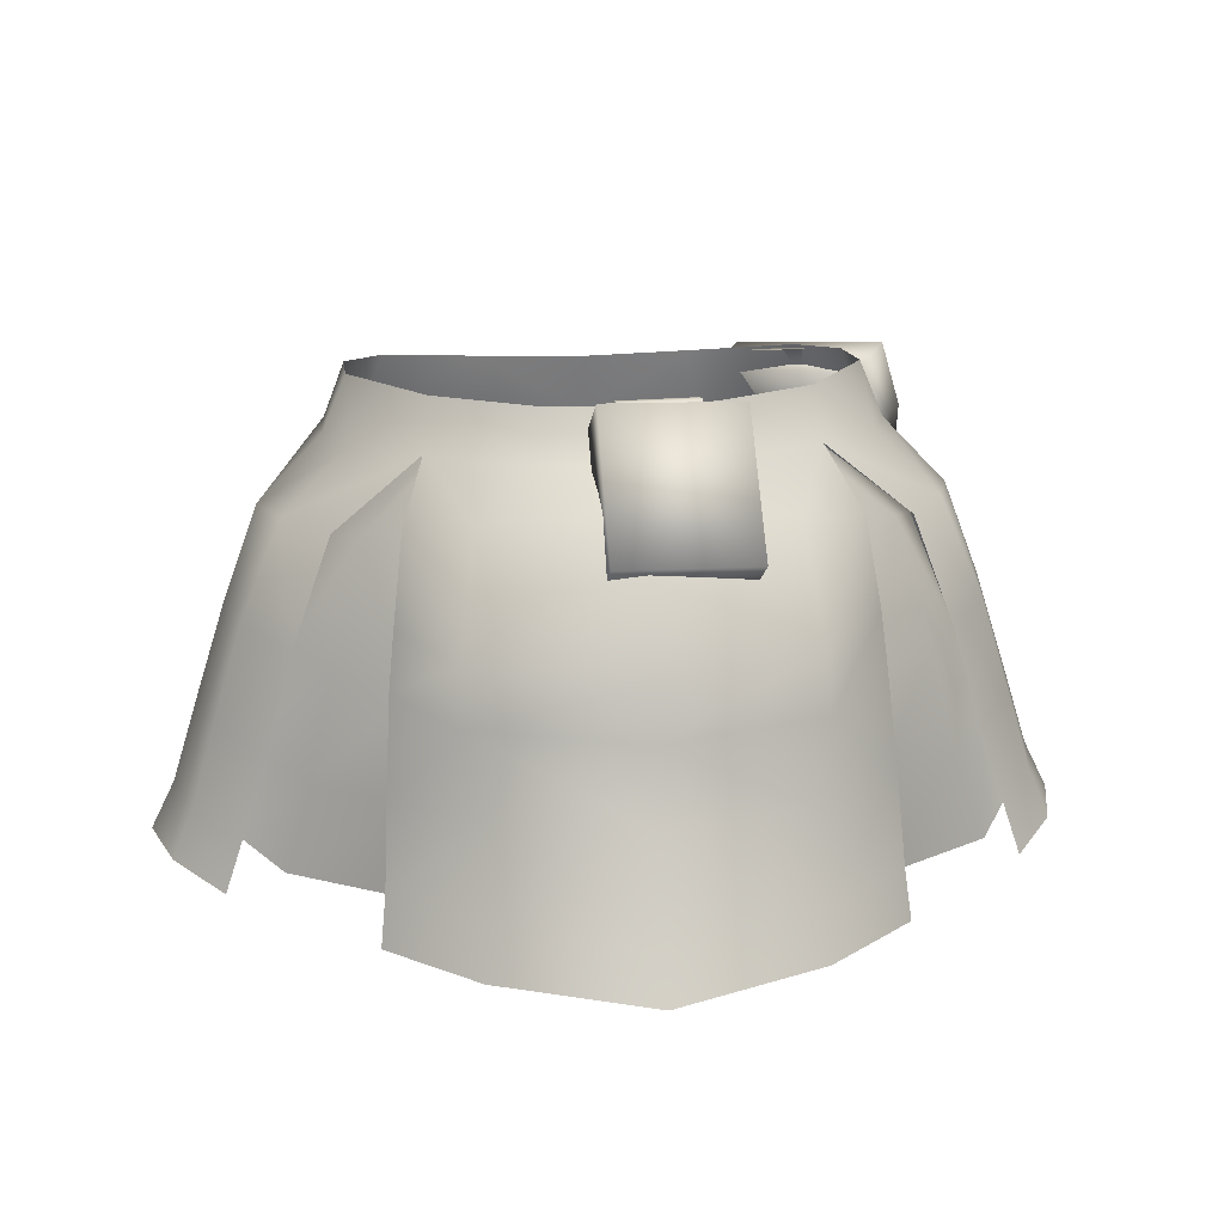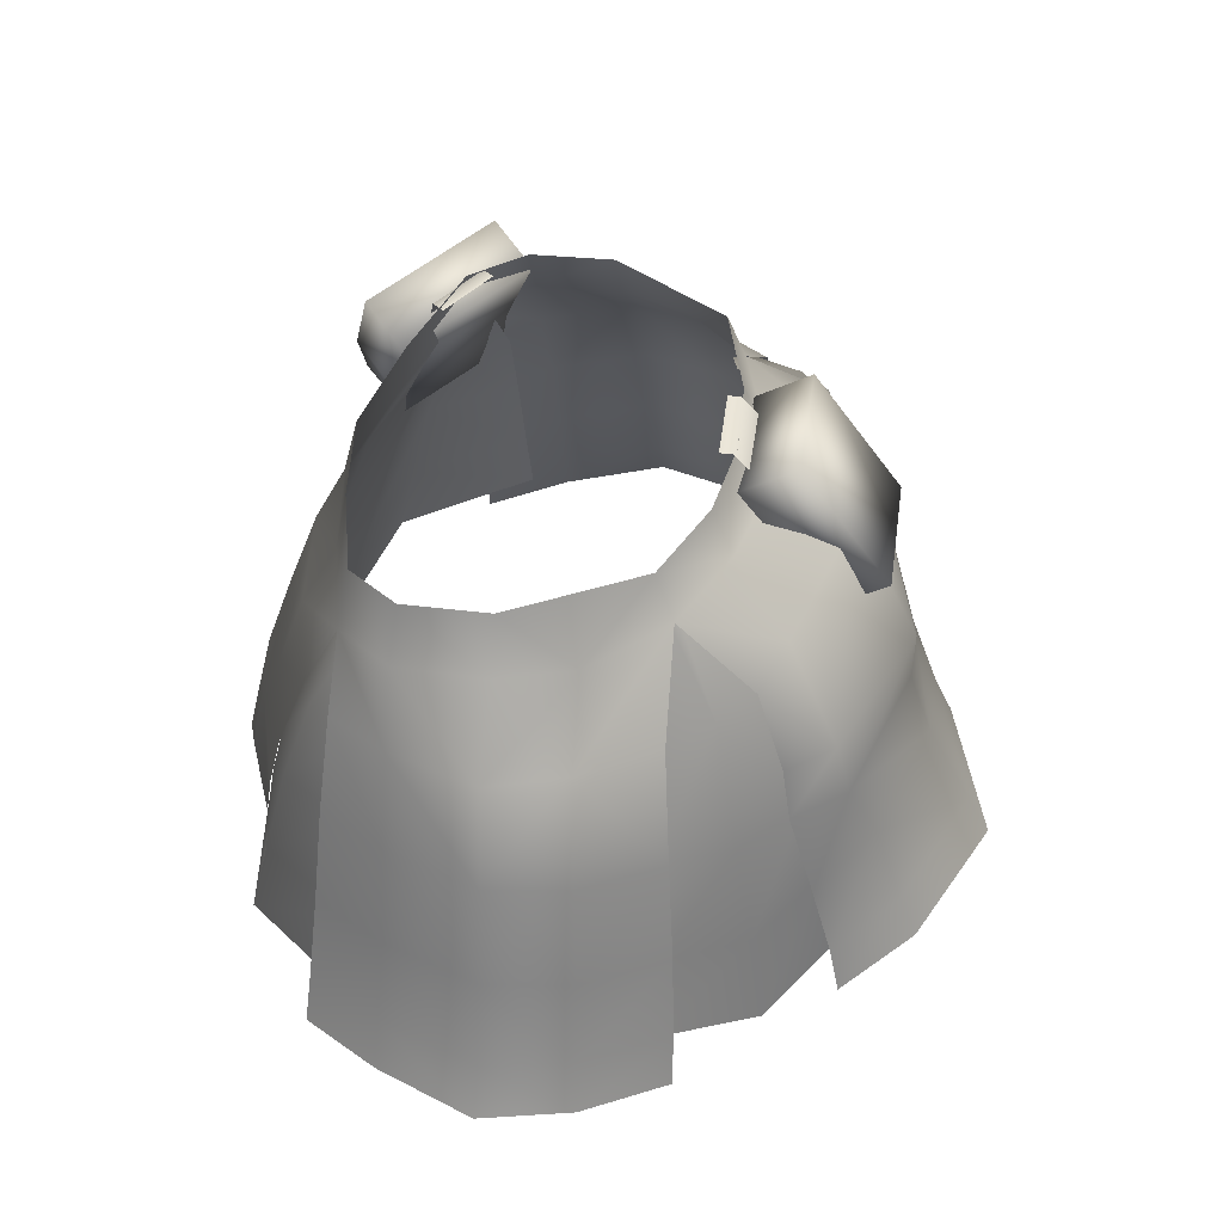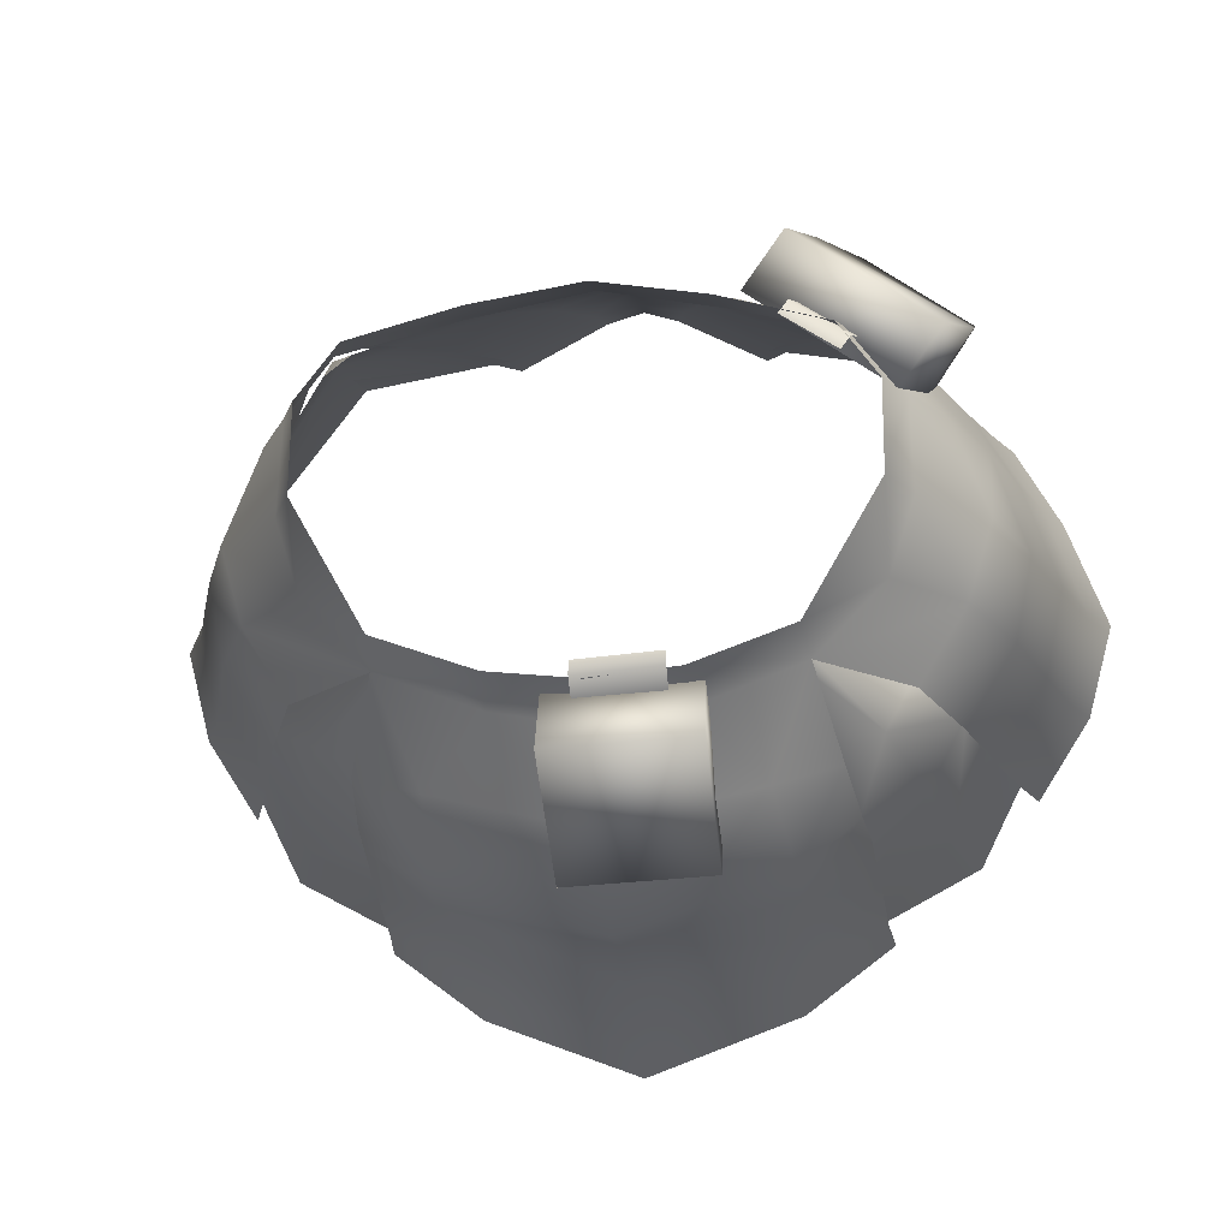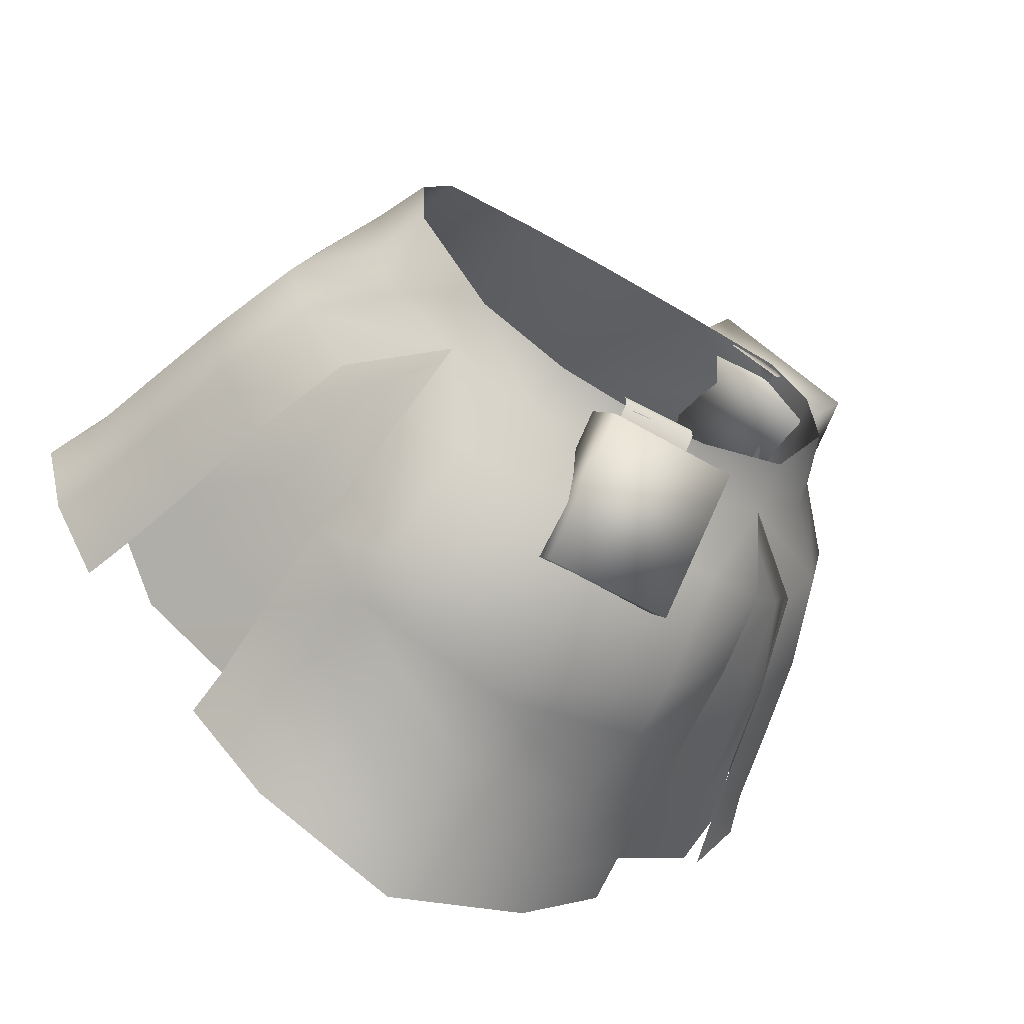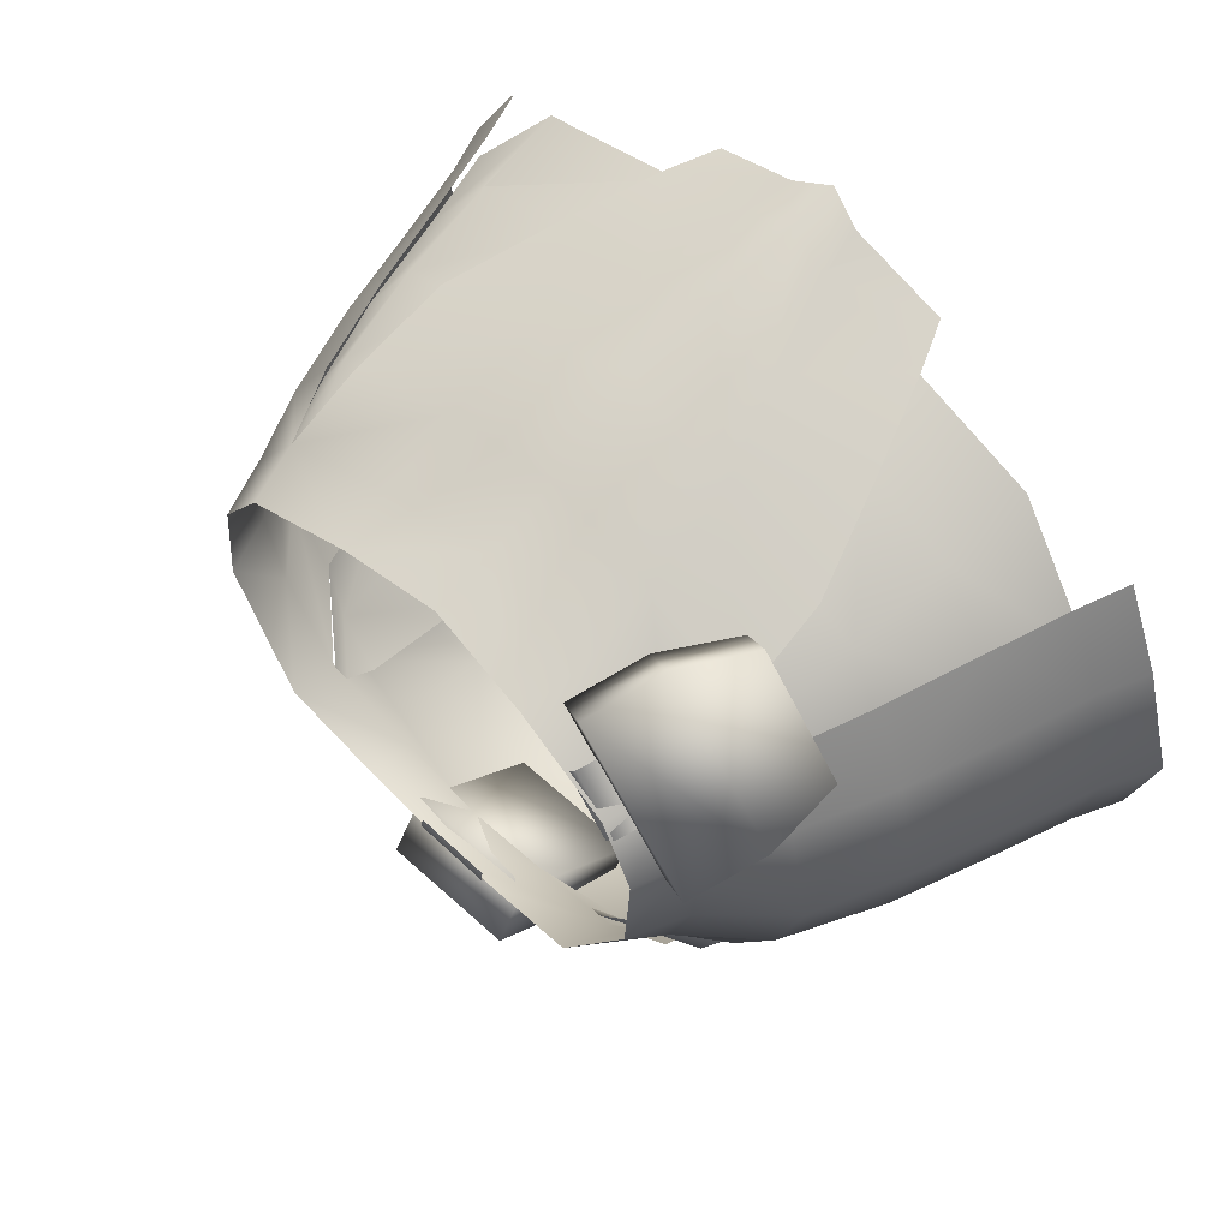
<metadata>
{"format":"obj","ext":"obj","renderer":"f3d","projection":"perspective","resolution":1024,"background":"white","views":[{"elev":17.7,"azim":172.8,"up":"+Y"},{"elev":45.1,"azim":101.8,"up":"+Y"},{"elev":-15.4,"azim":-173.2,"up":"+Z"},{"elev":-56.6,"azim":148.3,"up":"+Z"},{"elev":59.1,"azim":-134.3,"up":"+Z"}]}
</metadata>
<code>
g mesh00
v -7.68 -7.733 14.33
v -7.687 -2.834 11.76
v -15.05 -1.95 9.501
v 7.067 -14.03 16.54
v 14.59 -13.3 14.25
v 14.99 -7.031 11.98
v -10.67 -10.35 -19.53
v -9.675 -3.003 -16.08
v 0 -1.676 -18.55
v 0 -25.92 21.45
v 2.987 -25.27 20.54
v 0 -20.11 20.01
v 4.861 -19.6 18.85
v 0 -14.26 18.02
v 7.067 -14.03 16.54
v 2.387 -28.31 21.16
v 8.283 -28.98 18.32
v 9.71 -25.95 17.72
v -14.99 -7.031 11.98
v -7.067 -14.03 16.54
v 0 -7.967 15.72
v 10.8 -13.99 -20.51
v 9.381 -18.92 -22.32
v 0 -19.18 -24.56
v -10.08 -27.61 -25.53
v -15.82 -27.02 -21.32
v -15.47 -23.82 -20.61
v -9.71 -24.61 -24.29
v 0 -19.18 -24.56
v 0 -25.14 -27.64
v 9.381 -18.92 -22.32
v 9.71 -24.61 -24.29
v 12.16 -0.3207 -9.734
v 13.74 -3.475 -14.94
v 9.675 -3.002 -16.08
v 10.67 -10.35 -19.53
v 0 -3.508 13.49
v 0 -7.967 15.72
v 7.687 -2.834 11.76
v 7.68 -7.733 14.33
v 15.05 -1.95 9.501
v 14.59 -13.3 14.25
v 11.98 -20.34 16.29
v 2.387 -28.31 21.16
v 0 -29.03 22.18
v -14.99 -7.031 11.98
v -14.59 -13.3 14.25
v -7.067 -14.03 16.54
v -11.98 -20.34 16.29
v -4.862 -19.6 18.85
v -9.71 -25.95 17.72
v -2.987 -25.27 20.54
v -8.283 -28.98 18.32
v -2.387 -28.31 21.16
v -15.21 -18.56 -19.15
v -14.83 -12.61 -17.39
v -10.8 -13.99 -20.51
v -14.45 -8.917 -16.77
v -13.74 -3.475 -14.94
v -12.16 -0.3207 -9.734
v -5.725 -0.6493 -12.08
v 0 -1.676 -18.55
v 0 -0.6661 -13.02
v 5.725 -0.6493 -12.08
v 15.82 -27.02 -21.32
v 10.08 -27.61 -25.53
v 9.71 -24.61 -24.29
v 0 -28.06 -29.22
v 0 -25.14 -27.64
v -10.08 -27.61 -25.53
v -9.71 -24.61 -24.29
v -15.47 -23.82 -20.61
v 0 -1.676 -18.55
v 0 -10.78 -22.98
v -10.67 -10.35 -19.53
v 0 -14.47 -22.92
v -10.8 -13.99 -20.51
v -9.381 -18.92 -22.32
v -15.21 -18.56 -19.15
v 16.43 -0.8265 -5.147
v 17.98 -1.02 -0.3746
v 22.26 -5.483 -0.5048
v 17.78 -1.437 5.689
v 20.08 -6.116 5.598
v 15.05 -1.95 9.501
v 17.51 -6.793 9.762
v 0 -29.03 22.18
v -2.987 -25.27 20.54
v 0 -25.92 21.45
v -4.862 -19.6 18.85
v 0 -20.11 20.01
v 0 -14.26 18.02
v 7.067 -14.03 16.54
v 7.68 -7.733 14.33
v 14.99 -7.031 11.98
v -15.47 -23.82 -20.61
v -15.21 -18.56 -19.15
v -9.71 -24.61 -24.29
v -9.381 -18.92 -22.32
v 0 -19.18 -24.56
v 0 -14.47 -22.92
v 10.8 -13.99 -20.51
v 0 -10.78 -22.98
v 10.67 -10.35 -19.53
v 9.675 -3.002 -16.08
v 12.16 -0.3207 -9.734
f 1 2 3
f 4 5 6
f 7 8 9
f 10 11 12
f 12 11 13
f 12 13 14
f 14 13 15
f 16 17 18
f 3 19 1
f 1 19 20
f 1 20 21
f 22 23 24
f 25 26 27
f 28 29 30
f 30 29 31
f 30 31 32
f 33 34 35
f 35 34 36
f 2 1 37
f 37 1 38
f 37 38 39
f 39 38 40
f 39 40 41
f 42 15 43
f 43 15 13
f 43 13 18
f 18 13 11
f 18 11 44
f 44 11 10
f 44 10 45
f 46 47 48
f 48 47 49
f 48 49 50
f 50 49 51
f 50 51 52
f 52 51 53
f 52 53 54
f 55 56 57
f 57 56 58
f 57 58 7
f 7 58 59
f 7 59 8
f 59 60 8
f 8 60 61
f 8 61 62
f 62 61 63
f 62 63 64
f 65 66 67
f 67 66 68
f 67 68 69
f 69 68 70
f 69 70 71
f 71 70 72
f 73 74 75
f 75 74 76
f 75 76 77
f 77 76 78
f 77 78 79
f 80 81 82
f 82 81 83
f 82 83 84
f 84 83 85
f 84 85 86
f 54 87 88
f 88 87 89
f 88 89 90
f 90 89 91
f 90 91 20
f 20 91 92
f 20 92 21
f 21 92 93
f 21 93 94
f 94 93 95
f 94 95 41
f 96 97 98
f 98 97 99
f 98 99 100
f 100 99 101
f 100 101 102
f 102 101 103
f 102 103 104
f 104 103 9
f 104 9 105
f 105 9 64
f 105 64 106
v -19.65 -13.03 10.13
v -22.4 -12.19 5.516
v -21.47 -19.28 10.4
v -13.77 -18.83 -19.44
v -18.16 -12.19 -14.78
v -13.6 -12.74 -17.98
v -20.72 -5.022 -5.575
v -16.43 -0.8265 -5.147
v -12.16 -0.3207 -9.734
v -14.08 -2.101 9.622
v -15.62 -1.797 8.233
v -16.36 -7.228 11.22
v -17.51 -6.793 9.762
v -17.8 -4.855 -10.36
v -23.51 -11.62 -6.193
v -22.26 -5.483 -0.5048
v -15.98 -4.161 -12.98
v -20.47 -11.77 -10.39
v -17.74 -4.857 -9.566
v -19.65 -18.51 -16.17
v -14.11 -24.05 -20.98
v -21.22 -23.64 -17.25
v -11.58 -0.0753 -8.985
v -15.98 -4.161 -12.98
v -10.68 -0.1789 -9.4
v -12.73 -3.65 -15.06
v -17.98 -1.02 -0.3746
v -22.26 -5.483 -0.5048
v -17.78 -1.437 5.689
v -20.08 -6.116 5.598
v -15.05 -1.95 9.501
v -24.31 -18.51 5.369
v -25.92 -24.03 5.525
v -23.11 -24.65 10.7
v -27.25 -27.33 5.579
v -24.24 -27.89 10.89
v -29.88 -26.85 -1.298
v -28.3 -23.63 -1.282
v -26.54 -17.94 -1.093
v -24.56 -11.67 -0.8989
v -17.8 -4.855 -10.36
v -20.39 -11.96 -11.18
v -22.19 -18.33 -11.86
v -25.4 -18.02 -6.761
v -23.85 -23.65 -12.31
v -26.97 -23.44 -7.118
v -24.94 -26.92 -12.51
v -28.3 -26.66 -7.286
v -18.44 -6.963 7.369
v -16.36 -7.228 11.22
v -20.63 -12.63 7.492
v -17.26 -13.16 13.14
v -22.54 -19.25 7.505
v -17.81 -19.61 14.66
v -24.3 -24.79 7.52
v -18.17 -25.22 15.96
v -8.619 -25.92 17.9
v -10.75 -20.35 16.44
v -13.34 -13.32 14.35
v -13.65 -7.522 12.21
v -22.42 -18.38 -10.93
v -24.24 -23.48 -11.22
f 107 108 109
f 110 111 112
f 113 114 115
f 116 117 118
f 108 107 119
f 115 120 113
f 113 120 121
f 113 121 122
f 123 124 125
f 111 110 126
f 126 110 127
f 126 127 128
f 125 129 130
f 130 129 131
f 130 131 132
f 114 113 133
f 133 113 134
f 133 134 135
f 135 134 136
f 135 136 137
f 108 138 109
f 109 138 139
f 109 139 140
f 140 139 141
f 140 141 142
f 143 141 144
f 144 141 139
f 144 139 145
f 145 139 138
f 145 138 146
f 146 138 108
f 147 148 121
f 121 148 149
f 121 149 150
f 150 149 151
f 150 151 152
f 152 151 153
f 152 153 154
f 117 155 156
f 156 155 157
f 156 157 158
f 158 157 159
f 158 159 160
f 160 159 161
f 160 161 162
f 162 163 160
f 160 163 164
f 160 164 158
f 158 164 165
f 158 165 118
f 118 165 166
f 118 166 116
f 132 112 123
f 123 112 111
f 123 111 124
f 124 111 126
f 124 126 167
f 167 126 128
f 167 128 168
f 154 143 152
f 152 143 144
f 152 144 150
f 150 144 145
f 150 145 121
f 121 145 146
f 121 146 122
f 122 146 108
f 122 108 136
f 136 108 119
f 136 119 137
v 25.92 -24.03 5.525
v 23.11 -24.65 10.7
v 24.24 -27.89 10.89
v 22.54 -19.25 7.505
v 18.17 -25.22 15.96
v 24.3 -24.79 7.52
v 20.72 -5.022 -5.575
v 17.8 -4.855 -10.36
v 12.16 -0.3207 -9.734
v 8.619 -25.92 17.9
v 17.81 -19.61 14.66
v 22.4 -12.19 5.516
v 19.65 -13.03 10.13
v 21.47 -19.28 10.4
v 28.3 -26.66 -7.286
v 24.94 -26.92 -12.51
v 23.85 -23.65 -12.31
v 24.56 -11.67 -0.8989
v 23.51 -11.62 -6.193
v 20.72 -5.022 -5.575
v 13.6 -12.74 -17.98
v 12.73 -3.65 -15.06
v 15.98 -4.161 -12.98
v 10.68 -0.1789 -9.4
v 11.58 -0.0753 -8.985
v 13.74 -3.475 -14.94
v 14.45 -8.917 -16.77
v 10.67 -10.35 -19.53
v 14.83 -12.61 -17.39
v 10.8 -13.99 -20.51
v 15.21 -18.56 -19.15
v 9.381 -18.92 -22.32
v 15.47 -23.82 -20.61
v 9.71 -24.61 -24.29
v 15.82 -27.02 -21.32
v 27.25 -27.33 5.579
v 29.88 -26.85 -1.298
v 28.3 -23.63 -1.282
v 26.97 -23.44 -7.118
v 22.19 -18.33 -11.86
v 16.43 -0.8265 -5.147
v 20.72 -5.022 -5.575
v 22.26 -5.483 -0.5048
v 24.56 -11.67 -0.8989
v 20.08 -6.116 5.598
v 22.4 -12.19 5.516
v 17.51 -6.793 9.762
v 19.65 -13.03 10.13
v 24.31 -18.51 5.369
v 26.54 -17.94 -1.093
v 25.4 -18.02 -6.761
v 20.39 -11.96 -11.18
v 15.98 -4.161 -12.98
v 18.16 -12.19 -14.78
v 13.6 -12.74 -17.98
v 19.65 -18.51 -16.17
v 13.77 -18.83 -19.44
v 21.22 -23.64 -17.25
v 14.11 -24.05 -20.98
v 17.81 -19.61 14.66
v 20.63 -12.63 7.492
v 17.26 -13.16 13.14
v 18.44 -6.963 7.369
v 16.36 -7.228 11.22
v 15.62 -1.797 8.233
v 14.08 -2.101 9.622
v 14.08 -2.101 9.622
v 13.65 -7.522 12.21
v 16.36 -7.228 11.22
v 13.34 -13.32 14.35
v 17.26 -13.16 13.14
v 10.75 -20.35 16.44
v 17.81 -19.61 14.66
v 8.619 -25.92 17.9
v 11.58 -0.0753 -8.985
v 17.74 -4.857 -9.566
v 20.47 -11.77 -10.39
v 22.42 -18.38 -10.93
v 24.24 -23.48 -11.22
v 20.39 -11.96 -11.18
v 23.51 -11.62 -6.193
v 25.4 -18.02 -6.761
v 24.56 -11.67 -0.8989
v 26.54 -17.94 -1.093
v 22.4 -12.19 5.516
v 24.31 -18.51 5.369
v 21.47 -19.28 10.4
v 23.11 -24.65 10.7
f 169 170 171
f 172 173 174
f 175 176 177
f 178 173 179
f 180 181 182
f 183 184 185
f 186 187 188
f 189 190 191
f 191 190 192
f 191 192 193
f 194 195 196
f 196 195 197
f 196 197 198
f 198 197 199
f 198 199 200
f 200 199 201
f 200 201 202
f 202 201 203
f 171 204 169
f 169 204 205
f 169 205 206
f 206 205 183
f 206 183 207
f 207 183 185
f 207 185 208
f 177 209 210
f 210 209 211
f 210 211 212
f 212 211 213
f 212 213 214
f 214 213 215
f 214 215 216
f 170 169 217
f 217 169 206
f 217 206 218
f 218 206 207
f 218 207 219
f 219 207 208
f 219 208 220
f 221 222 223
f 223 222 224
f 223 224 225
f 225 224 226
f 225 226 227
f 173 172 228
f 228 172 229
f 228 229 230
f 230 229 231
f 230 231 232
f 232 231 233
f 232 233 234
f 235 236 237
f 237 236 238
f 237 238 239
f 239 238 240
f 239 240 241
f 241 240 242
f 243 244 221
f 221 244 245
f 221 245 222
f 222 245 246
f 222 246 224
f 224 246 247
f 224 247 226
f 176 175 248
f 248 175 249
f 248 249 250
f 250 249 251
f 250 251 252
f 252 251 253
f 252 253 254
f 254 253 255
f 254 255 256
v -4.559 2.819 -10.61
v 0.7168 1.373 -12.34
v -4.56 1.371 -11.9
v -11.31 1.291 10.51
v -15.23 0.4766 8.381
v -11.78 -0.03986 10.86
v -21.54 -2.743 9.909
v -19.28 -8.751 8.551
v -21.72 -7.348 11.76
v -10.13 -5.285 13.23
v -15.39 -8.207 16.63
v -12.94 -9.61 13.43
v 16.38 2.25 5.361
v 17.98 -1.02 -0.3746
v 16.41 2.681 -0.3246
v -19.28 -8.751 8.551
v -15.39 -8.207 16.63
v -21.72 -7.348 11.76
v -12.76 -3.882 16.33
v -21.72 -7.348 11.76
v -15.39 -8.207 16.63
v 0.7168 2.823 -11.03
v -4.558 2.735 -9.764
v 0.7168 2.742 -10.16
v -14.77 1.808 8.039
v -10.7 1.338 9.696
v -14.16 1.855 7.222
v -18.82 -4.123 6.606
v -19.92 1.929 8.501
v -17.23 0.5049 5.312
v -12.76 -3.882 16.33
v -8.533 -0.5404 11.89
v -11.17 0.861 14.99
v 2.374 3.796 -15.25
v 2.304 -4.507 -21.21
v -6.819 -4.745 -20.66
v 2.374 3.796 -15.25
v 2.455 1.405 -11.6
v 2.304 -4.507 -21.21
v 2.361 -6.831 -17.8
v 2.455 1.405 -11.6
v -6.529 1.245 -11.13
v 2.361 -6.831 -17.8
v -6.653 -7.052 -17.33
v -6.819 -4.745 -20.66
v 2.304 -4.507 -21.21
v -6.674 3.544 -14.72
v -6.529 1.245 -11.13
v 2.455 1.405 -11.6
v -6.529 1.245 -11.13
v -6.674 3.544 -14.72
v -6.653 -7.052 -17.33
v -6.819 -4.745 -20.66
v 0 -3.508 13.49
v 7.687 -2.834 11.76
v 7.027 1.16 11.07
v 15.05 -1.95 9.501
v 13.88 1.849 8.914
v -16.38 2.25 5.361
v -16.41 2.681 -0.3246
v -17.78 -1.437 5.689
v -17.98 -1.02 -0.3746
v 17.98 -1.02 -0.3746
v 16.43 -0.8265 -5.147
v 16.41 2.681 -0.3246
v 11.75 3.017 -8.481
v -13.88 1.849 8.914
v -16.38 2.25 5.361
v -15.05 -1.95 9.501
v -17.78 -1.437 5.689
v 17.78 -1.437 5.689
v 13.88 1.849 8.914
v 15.05 -1.95 9.501
v -12.94 -9.61 13.43
v -18.82 -4.123 6.606
v -10.13 -5.285 13.23
v -17.23 0.5049 5.312
v -8.533 -0.5404 11.89
v -21.54 -2.743 9.909
v -11.17 0.861 14.99
v -19.92 1.929 8.501
v -8.533 -0.5404 11.89
v -17.23 0.5049 5.312
v -0.01733 0.6741 12.41
v -7.026 1.16 11.07
v -7.687 -2.834 11.76
v -13.88 1.849 8.914
v -15.05 -1.95 9.501
v -17.98 -1.02 -0.3746
v -16.41 2.681 -0.3246
v -16.43 -0.8265 -5.147
v -11.75 3.017 -8.481
v -12.16 -0.3207 -9.734
v -5.521 2.671 -10.61
v -5.725 -0.6493 -12.08
v 0 2.637 -11.17
v 0 -0.6661 -13.02
v 5.521 2.671 -10.61
v 5.725 -0.6493 -12.08
v 12.16 -0.3207 -9.734
f 257 258 259
f 260 261 262
f 263 264 265
f 266 267 268
f 269 270 271
f 272 273 274
f 275 276 277
f 258 257 278
f 278 257 279
f 278 279 280
f 261 260 281
f 281 260 282
f 281 282 283
f 264 263 284
f 284 263 285
f 284 285 286
f 267 266 287
f 287 266 288
f 287 288 289
f 290 291 292
f 293 294 295
f 295 294 296
f 297 298 299
f 298 300 299
f 299 300 301
f 299 301 302
f 292 303 290
f 290 303 304
f 290 304 305
f 306 307 308
f 308 307 309
f 310 311 312
f 312 311 313
f 312 313 314
f 315 316 317
f 317 316 318
f 319 320 321
f 321 320 322
f 323 324 325
f 325 324 326
f 270 269 327
f 327 269 328
f 327 328 329
f 273 272 330
f 330 272 331
f 330 331 332
f 332 331 333
f 332 333 334
f 276 275 335
f 335 275 336
f 335 336 337
f 337 336 338
f 337 338 339
f 312 340 310
f 310 340 341
f 310 341 342
f 342 341 343
f 342 343 344
f 345 346 347
f 347 346 348
f 347 348 349
f 349 348 350
f 349 350 351
f 351 350 352
f 351 352 353
f 353 352 354
f 353 354 355
f 355 354 322
f 355 322 356
f 356 322 320

</code>
